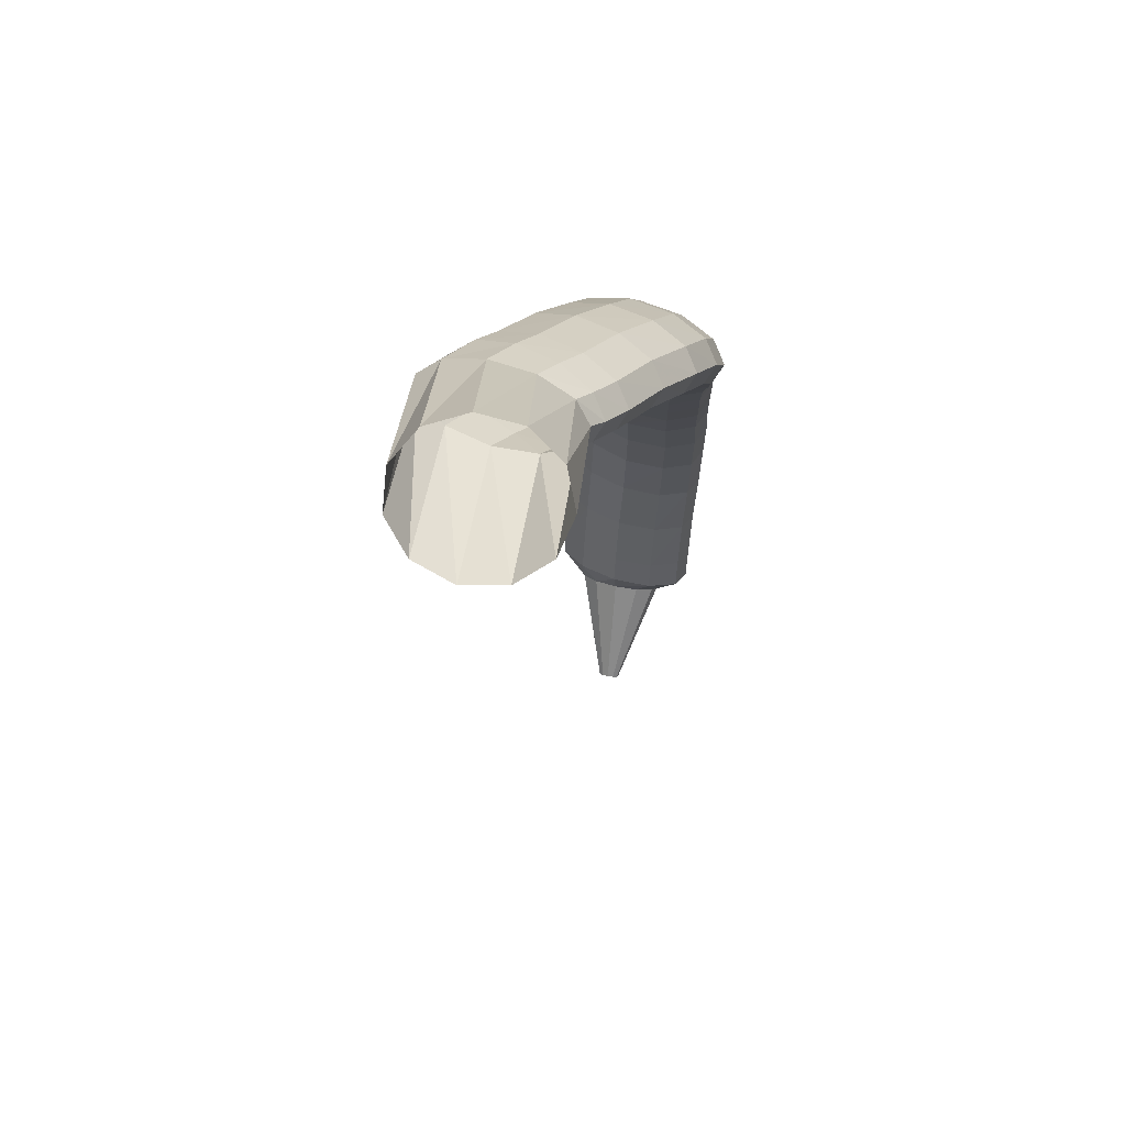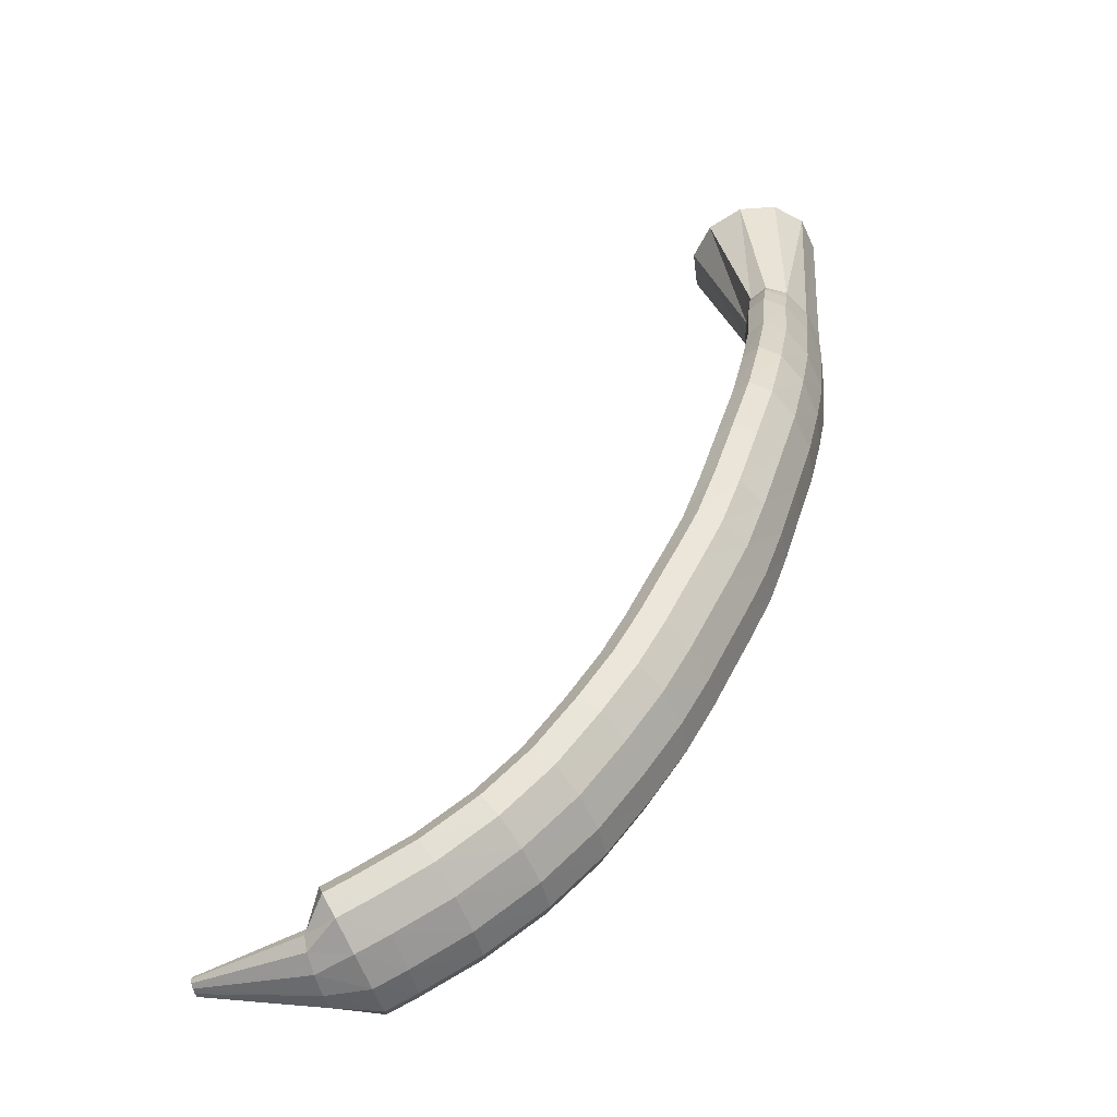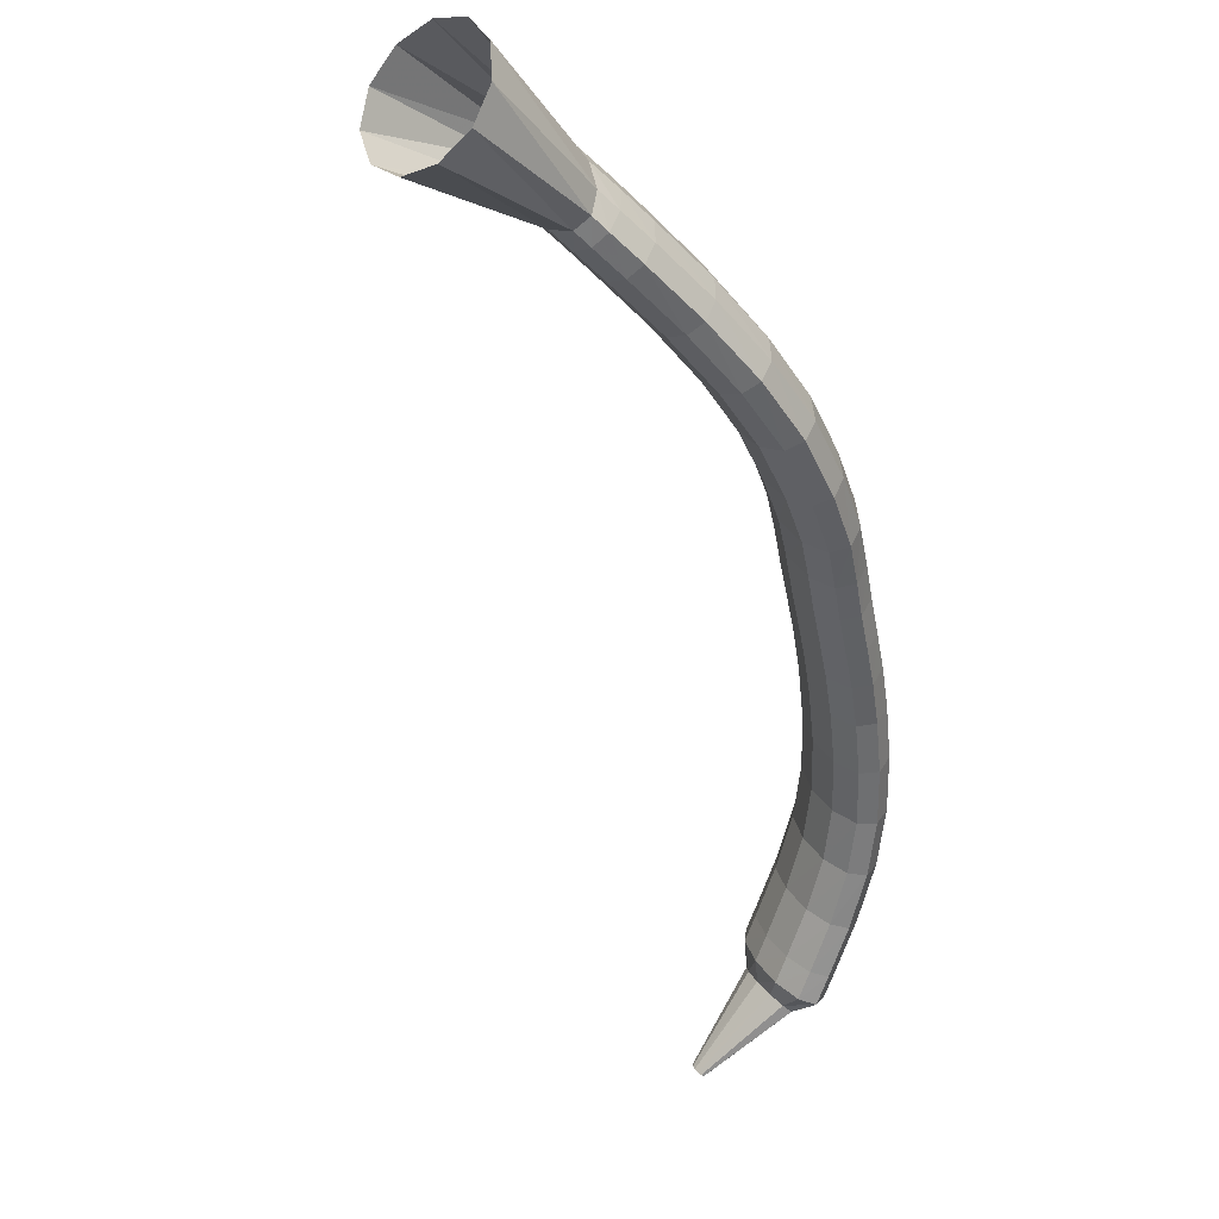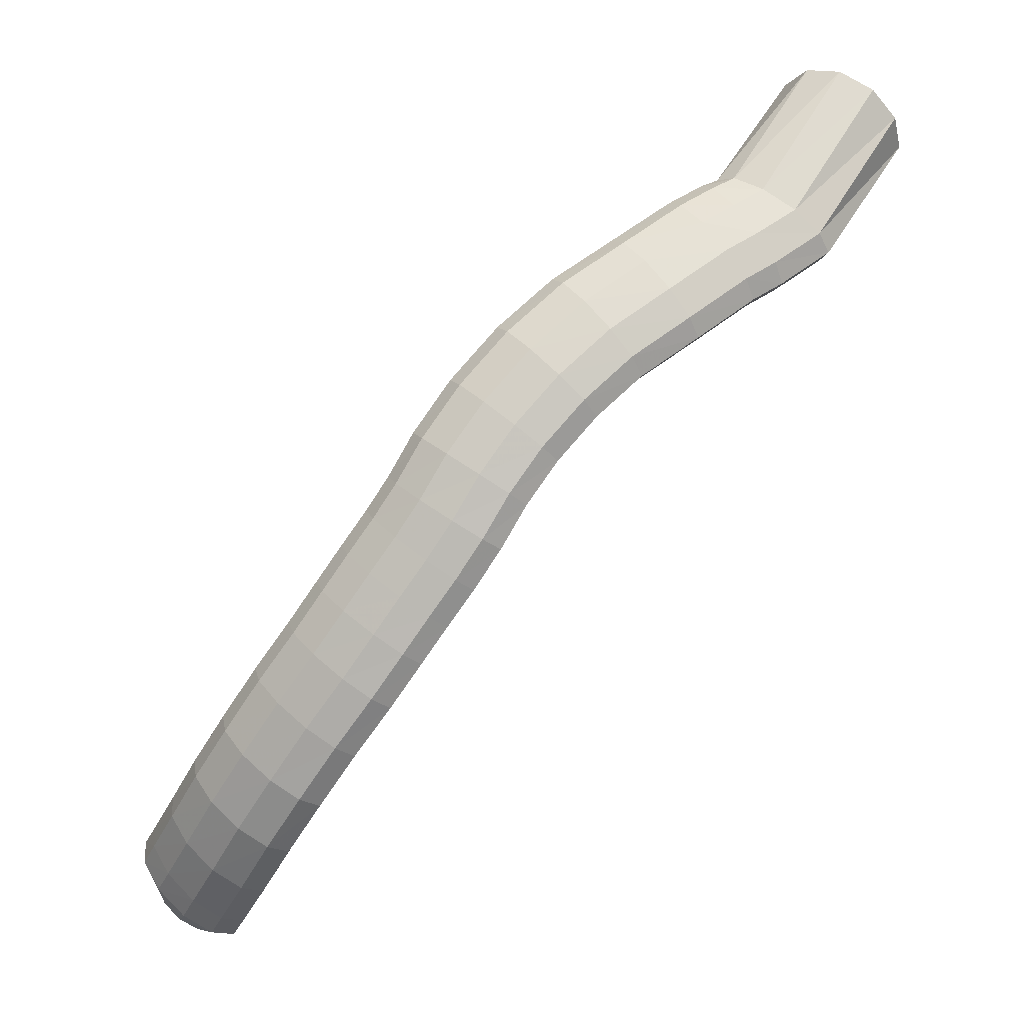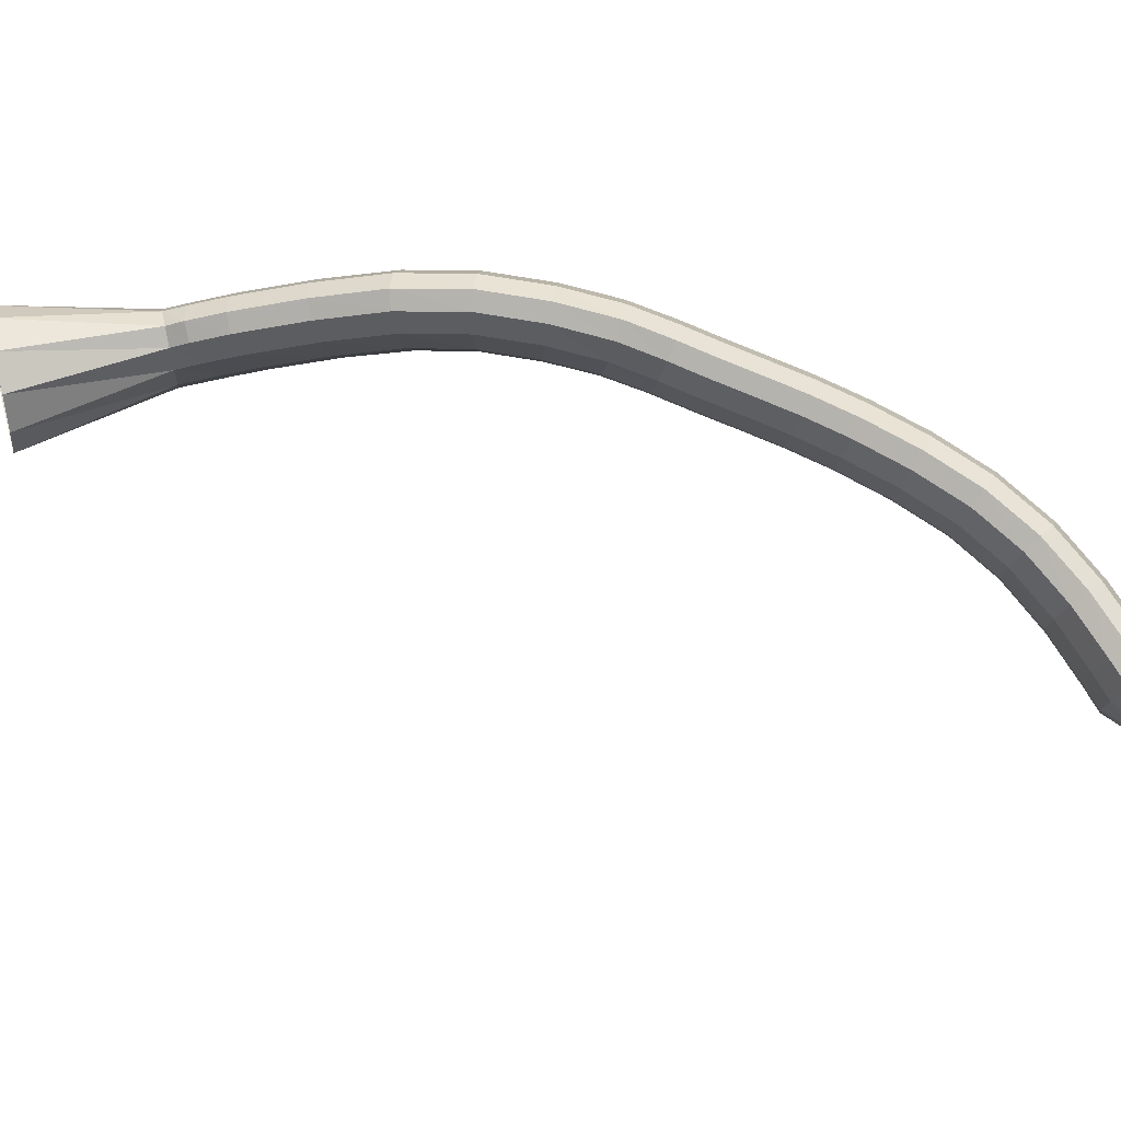
<metadata>
{"format":"obj","ext":"obj","renderer":"f3d","projection":"perspective","resolution":1024,"background":"white","views":[{"elev":13.4,"azim":148.2,"up":"+Z"},{"elev":-11.5,"azim":-79.8,"up":"+Y"},{"elev":79.0,"azim":-140.9,"up":"+Y"},{"elev":-8.7,"azim":-12.0,"up":"+Y"},{"elev":-24.7,"azim":-132.2,"up":"+Z"}]}
</metadata>
<code>
g tube1
v 90.75 91.67 130.6
v 90.42 91.91 130.6
v 90.11 91.99 130.6
v 89.92 91.89 130.6
v 89.91 91.63 130.6
v 90.08 91.3 130.7
v 90.37 91 130.7
v 90.71 90.84 130.7
v 90.97 90.85 130.8
v 91.07 91.04 130.7
v 90.99 91.34 130.7
v 90.75 91.67 130.6
v 91.17 93.42 138.4
v 89.87 94.4 138.2
v 88.65 94.74 138.1
v 87.88 94.34 138.2
v 87.81 93.33 138.4
v 88.47 92.01 138.7
v 89.64 90.82 138.9
v 90.96 90.13 139.1
v 92 90.16 139.1
v 92.43 90.9 138.9
v 92.12 92.11 138.7
v 91.17 93.42 138.4
v 92.21 94.79 139.4
v 90.11 96.48 138.9
v 88.11 97.21 139
v 86.84 96.75 139.5
v 86.72 95.25 140.4
v 87.77 93.18 141.3
v 89.66 91.2 142
v 91.8 89.95 142.2
v 93.5 89.81 141.9
v 94.23 90.83 141.1
v 93.75 92.68 140.2
v 92.21 94.79 139.4
v 92.74 95.8 141.2
v 90.66 97.53 140.8
v 88.68 98.31 140.9
v 87.43 97.89 141.5
v 87.3 96.42 142.5
v 88.34 94.35 143.4
v 90.22 92.35 144
v 92.34 91.05 144.2
v 94.02 90.86 143.8
v 94.73 91.84 143
v 94.26 93.68 142
v 92.74 95.8 141.2
v 93.76 97.86 144.6
v 91.67 99.57 144.2
v 89.7 100.4 144.3
v 88.47 100 145
v 88.37 98.59 146
v 89.43 96.59 147
v 91.32 94.63 147.7
v 93.44 93.32 147.9
v 95.11 93.1 147.5
v 95.8 94.02 146.6
v 95.3 95.8 145.5
v 93.76 97.86 144.6
v 95.05 100.4 147.9
v 92.96 102.1 147.4
v 91.02 103 147.6
v 89.84 102.7 148.4
v 89.79 101.4 149.6
v 90.9 99.53 150.7
v 92.81 97.62 151.5
v 94.91 96.29 151.7
v 96.54 95.98 151.2
v 97.18 96.78 150.2
v 96.62 98.44 149
v 95.05 100.4 147.9
v 96.68 103.3 150.7
v 94.58 104.9 150.1
v 92.68 105.9 150.4
v 91.57 105.7 151.3
v 91.62 104.6 152.6
v 92.8 102.8 153.9
v 94.73 101 154.8
v 96.82 99.63 154.9
v 98.38 99.21 154.3
v 98.94 99.86 153.1
v 98.3 101.4 151.8
v 96.68 103.3 150.7
v 98.63 106.4 152.9
v 96.54 108.1 152.4
v 94.68 109.1 152.7
v 93.64 109.1 153.7
v 93.76 108.1 155.1
v 95 106.4 156.5
v 96.96 104.6 157.3
v 99.02 103.2 157.5
v 100.5 102.7 156.8
v 101 103.2 155.5
v 100.3 104.6 154.1
v 98.63 106.4 152.9
v 100.7 109.6 154.8
v 98.61 111.2 154.3
v 96.77 112.3 154.6
v 95.78 112.3 155.7
v 95.96 111.4 157.1
v 97.24 109.8 158.5
v 99.22 108 159.4
v 101.3 106.6 159.5
v 102.8 106 158.8
v 103.2 106.5 157.5
v 102.4 107.8 156
v 100.7 109.6 154.8
v 102.5 112.4 156.2
v 100.4 114 155.6
v 98.53 115 156
v 97.57 115.1 157.1
v 97.81 114.3 158.6
v 99.15 112.7 160
v 101.2 111 160.9
v 103.2 109.6 161
v 104.7 109 160.3
v 105.1 109.4 158.9
v 104.3 110.7 157.4
v 102.5 112.4 156.2
v 104.1 114.8 157.2
v 102 116.5 156.7
v 100.1 117.5 157.1
v 99.2 117.6 158.2
v 99.45 116.8 159.7
v 100.8 115.3 161.1
v 102.8 113.6 162
v 104.9 112.2 162.1
v 106.3 111.6 161.4
v 106.7 111.9 160
v 105.9 113.2 158.5
v 104.1 114.8 157.2
v 105.8 117.3 158.3
v 103.6 118.9 157.8
v 101.8 120 158.1
v 100.8 120.1 159.2
v 101.1 119.3 160.7
v 102.5 117.8 162.2
v 104.5 116.1 163.1
v 106.6 114.7 163.2
v 108 114.1 162.5
v 108.4 114.5 161.1
v 107.5 115.7 159.6
v 105.8 117.3 158.3
v 107.3 119.9 159.4
v 105 121.3 158.8
v 103.2 122.3 159.1
v 102.2 122.4 160.2
v 102.5 121.7 161.8
v 104 120.3 163.3
v 106.1 118.8 164.2
v 108.3 117.5 164.4
v 109.7 116.9 163.6
v 110.1 117.2 162.2
v 109.1 118.3 160.7
v 107.3 119.9 159.4
v 108.8 122.8 160.3
v 106.6 124.2 159.7
v 104.7 125.3 160.1
v 103.8 125.5 161.2
v 104.2 124.8 162.8
v 105.7 123.5 164.3
v 107.9 122 165.2
v 110 120.7 165.3
v 111.4 120 164.5
v 111.7 120.2 163.1
v 110.7 121.3 161.5
v 108.8 122.8 160.3
v 110.9 126 161
v 108.8 127.7 160.6
v 107.1 128.9 161
v 106.4 129.2 162.2
v 106.7 128.6 163.7
v 108.2 127.2 165.2
v 110.2 125.4 166
v 112.2 123.9 166.1
v 113.5 123.1 165.2
v 113.7 123.3 163.8
v 112.7 124.4 162.2
v 110.9 126 161
v 113.7 129.3 161.7
v 111.8 131.2 161.3
v 110.3 132.6 161.8
v 109.6 133.1 163
v 110 132.4 164.5
v 111.4 130.9 166
v 113.2 129 166.8
v 115 127.2 166.8
v 116.2 126.3 165.9
v 116.3 126.4 164.5
v 115.4 127.5 162.9
v 113.7 129.3 161.7
v 117.1 132.4 162
v 115.4 134.5 161.6
v 114.1 136.1 162.1
v 113.6 136.7 163.3
v 114 136.1 164.9
v 115.2 134.5 166.3
v 116.9 132.4 167.1
v 118.5 130.4 167.1
v 119.4 129.3 166.2
v 119.5 129.3 164.8
v 118.6 130.5 163.2
v 117.1 132.4 162
v 121.2 135.3 162.1
v 119.7 137.5 161.6
v 118.5 139.2 162.1
v 118 139.9 163.3
v 118.5 139.3 164.9
v 119.7 137.7 166.3
v 121.3 135.5 167.2
v 122.7 133.5 167.2
v 123.6 132.2 166.3
v 123.6 132.2 164.9
v 122.7 133.3 163.3
v 121.2 135.3 162.1
v 125.5 138.3 161.8
v 124 140.5 161.3
v 122.8 142.3 161.7
v 122.4 143 162.9
v 122.9 142.5 164.5
v 124.1 140.8 166
v 125.6 138.7 166.9
v 127 136.6 166.9
v 127.8 135.3 166
v 127.8 135.2 164.6
v 126.9 136.3 163
v 125.5 138.3 161.8
v 127.8 139.7 161.6
v 126.4 142 161.1
v 125.3 143.8 161.6
v 125 144.5 162.7
v 125.4 144 164.3
v 126.5 142.3 165.8
v 128 140.1 166.7
v 129.3 138 166.8
v 130.1 136.6 165.9
v 130 136.5 164.5
v 129.2 137.7 162.9
v 127.8 139.7 161.6
v 130.3 141.2 161.4
v 128.2 142.9 161
v 126.7 144.4 161.5
v 126.3 145.1 162.7
v 127.1 144.8 164.2
v 128.8 143.7 165.6
v 131 142.1 166.4
v 132.9 140.4 166.3
v 133.8 139.3 165.4
v 133.6 139.1 164
v 132.3 139.8 162.5
v 130.3 141.2 161.4
v 137 149.1 156.1
v 134.7 150.8 156.2
v 133.1 152.5 157.7
v 132.6 153.7 160.2
v 133.4 154 162.9
v 135.2 153.4 164.9
v 137.5 151.9 165.6
v 139.5 150.1 164.8
v 140.6 148.6 162.7
v 140.5 147.8 160
v 139.1 148 157.5
v 137 149.1 156.1
f 1 2 14
f 14 13 1
f 2 3 15
f 15 14 2
f 3 4 16
f 16 15 3
f 4 5 17
f 17 16 4
f 5 6 18
f 18 17 5
f 6 7 19
f 19 18 6
f 7 8 20
f 20 19 7
f 8 9 21
f 21 20 8
f 9 10 22
f 22 21 9
f 10 11 23
f 23 22 10
f 11 12 24
f 24 23 11
f 13 14 26
f 26 25 13
f 14 15 27
f 27 26 14
f 15 16 28
f 28 27 15
f 16 17 29
f 29 28 16
f 17 18 30
f 30 29 17
f 18 19 31
f 31 30 18
f 19 20 32
f 32 31 19
f 20 21 33
f 33 32 20
f 21 22 34
f 34 33 21
f 22 23 35
f 35 34 22
f 23 24 36
f 36 35 23
f 25 26 38
f 38 37 25
f 26 27 39
f 39 38 26
f 27 28 40
f 40 39 27
f 28 29 41
f 41 40 28
f 29 30 42
f 42 41 29
f 30 31 43
f 43 42 30
f 31 32 44
f 44 43 31
f 32 33 45
f 45 44 32
f 33 34 46
f 46 45 33
f 34 35 47
f 47 46 34
f 35 36 48
f 48 47 35
f 37 38 50
f 50 49 37
f 38 39 51
f 51 50 38
f 39 40 52
f 52 51 39
f 40 41 53
f 53 52 40
f 41 42 54
f 54 53 41
f 42 43 55
f 55 54 42
f 43 44 56
f 56 55 43
f 44 45 57
f 57 56 44
f 45 46 58
f 58 57 45
f 46 47 59
f 59 58 46
f 47 48 60
f 60 59 47
f 49 50 62
f 62 61 49
f 50 51 63
f 63 62 50
f 51 52 64
f 64 63 51
f 52 53 65
f 65 64 52
f 53 54 66
f 66 65 53
f 54 55 67
f 67 66 54
f 55 56 68
f 68 67 55
f 56 57 69
f 69 68 56
f 57 58 70
f 70 69 57
f 58 59 71
f 71 70 58
f 59 60 72
f 72 71 59
f 61 62 74
f 74 73 61
f 62 63 75
f 75 74 62
f 63 64 76
f 76 75 63
f 64 65 77
f 77 76 64
f 65 66 78
f 78 77 65
f 66 67 79
f 79 78 66
f 67 68 80
f 80 79 67
f 68 69 81
f 81 80 68
f 69 70 82
f 82 81 69
f 70 71 83
f 83 82 70
f 71 72 84
f 84 83 71
f 73 74 86
f 86 85 73
f 74 75 87
f 87 86 74
f 75 76 88
f 88 87 75
f 76 77 89
f 89 88 76
f 77 78 90
f 90 89 77
f 78 79 91
f 91 90 78
f 79 80 92
f 92 91 79
f 80 81 93
f 93 92 80
f 81 82 94
f 94 93 81
f 82 83 95
f 95 94 82
f 83 84 96
f 96 95 83
f 85 86 98
f 98 97 85
f 86 87 99
f 99 98 86
f 87 88 100
f 100 99 87
f 88 89 101
f 101 100 88
f 89 90 102
f 102 101 89
f 90 91 103
f 103 102 90
f 91 92 104
f 104 103 91
f 92 93 105
f 105 104 92
f 93 94 106
f 106 105 93
f 94 95 107
f 107 106 94
f 95 96 108
f 108 107 95
f 97 98 110
f 110 109 97
f 98 99 111
f 111 110 98
f 99 100 112
f 112 111 99
f 100 101 113
f 113 112 100
f 101 102 114
f 114 113 101
f 102 103 115
f 115 114 102
f 103 104 116
f 116 115 103
f 104 105 117
f 117 116 104
f 105 106 118
f 118 117 105
f 106 107 119
f 119 118 106
f 107 108 120
f 120 119 107
f 109 110 122
f 122 121 109
f 110 111 123
f 123 122 110
f 111 112 124
f 124 123 111
f 112 113 125
f 125 124 112
f 113 114 126
f 126 125 113
f 114 115 127
f 127 126 114
f 115 116 128
f 128 127 115
f 116 117 129
f 129 128 116
f 117 118 130
f 130 129 117
f 118 119 131
f 131 130 118
f 119 120 132
f 132 131 119
f 121 122 134
f 134 133 121
f 122 123 135
f 135 134 122
f 123 124 136
f 136 135 123
f 124 125 137
f 137 136 124
f 125 126 138
f 138 137 125
f 126 127 139
f 139 138 126
f 127 128 140
f 140 139 127
f 128 129 141
f 141 140 128
f 129 130 142
f 142 141 129
f 130 131 143
f 143 142 130
f 131 132 144
f 144 143 131
f 133 134 146
f 146 145 133
f 134 135 147
f 147 146 134
f 135 136 148
f 148 147 135
f 136 137 149
f 149 148 136
f 137 138 150
f 150 149 137
f 138 139 151
f 151 150 138
f 139 140 152
f 152 151 139
f 140 141 153
f 153 152 140
f 141 142 154
f 154 153 141
f 142 143 155
f 155 154 142
f 143 144 156
f 156 155 143
f 145 146 158
f 158 157 145
f 146 147 159
f 159 158 146
f 147 148 160
f 160 159 147
f 148 149 161
f 161 160 148
f 149 150 162
f 162 161 149
f 150 151 163
f 163 162 150
f 151 152 164
f 164 163 151
f 152 153 165
f 165 164 152
f 153 154 166
f 166 165 153
f 154 155 167
f 167 166 154
f 155 156 168
f 168 167 155
f 157 158 170
f 170 169 157
f 158 159 171
f 171 170 158
f 159 160 172
f 172 171 159
f 160 161 173
f 173 172 160
f 161 162 174
f 174 173 161
f 162 163 175
f 175 174 162
f 163 164 176
f 176 175 163
f 164 165 177
f 177 176 164
f 165 166 178
f 178 177 165
f 166 167 179
f 179 178 166
f 167 168 180
f 180 179 167
f 169 170 182
f 182 181 169
f 170 171 183
f 183 182 170
f 171 172 184
f 184 183 171
f 172 173 185
f 185 184 172
f 173 174 186
f 186 185 173
f 174 175 187
f 187 186 174
f 175 176 188
f 188 187 175
f 176 177 189
f 189 188 176
f 177 178 190
f 190 189 177
f 178 179 191
f 191 190 178
f 179 180 192
f 192 191 179
f 181 182 194
f 194 193 181
f 182 183 195
f 195 194 182
f 183 184 196
f 196 195 183
f 184 185 197
f 197 196 184
f 185 186 198
f 198 197 185
f 186 187 199
f 199 198 186
f 187 188 200
f 200 199 187
f 188 189 201
f 201 200 188
f 189 190 202
f 202 201 189
f 190 191 203
f 203 202 190
f 191 192 204
f 204 203 191
f 193 194 206
f 206 205 193
f 194 195 207
f 207 206 194
f 195 196 208
f 208 207 195
f 196 197 209
f 209 208 196
f 197 198 210
f 210 209 197
f 198 199 211
f 211 210 198
f 199 200 212
f 212 211 199
f 200 201 213
f 213 212 200
f 201 202 214
f 214 213 201
f 202 203 215
f 215 214 202
f 203 204 216
f 216 215 203
f 205 206 218
f 218 217 205
f 206 207 219
f 219 218 206
f 207 208 220
f 220 219 207
f 208 209 221
f 221 220 208
f 209 210 222
f 222 221 209
f 210 211 223
f 223 222 210
f 211 212 224
f 224 223 211
f 212 213 225
f 225 224 212
f 213 214 226
f 226 225 213
f 214 215 227
f 227 226 214
f 215 216 228
f 228 227 215
f 217 218 230
f 230 229 217
f 218 219 231
f 231 230 218
f 219 220 232
f 232 231 219
f 220 221 233
f 233 232 220
f 221 222 234
f 234 233 221
f 222 223 235
f 235 234 222
f 223 224 236
f 236 235 223
f 224 225 237
f 237 236 224
f 225 226 238
f 238 237 225
f 226 227 239
f 239 238 226
f 227 228 240
f 240 239 227
f 229 230 242
f 242 241 229
f 230 231 243
f 243 242 230
f 231 232 244
f 244 243 231
f 232 233 245
f 245 244 232
f 233 234 246
f 246 245 233
f 234 235 247
f 247 246 234
f 235 236 248
f 248 247 235
f 236 237 249
f 249 248 236
f 237 238 250
f 250 249 237
f 238 239 251
f 251 250 238
f 239 240 252
f 252 251 239
f 241 242 254
f 254 253 241
f 242 243 255
f 255 254 242
f 243 244 256
f 256 255 243
f 244 245 257
f 257 256 244
f 245 246 258
f 258 257 245
f 246 247 259
f 259 258 246
f 247 248 260
f 260 259 247
f 248 249 261
f 261 260 248
f 249 250 262
f 262 261 249
f 250 251 263
f 263 262 250
f 251 252 264
f 264 263 251
g

</code>
